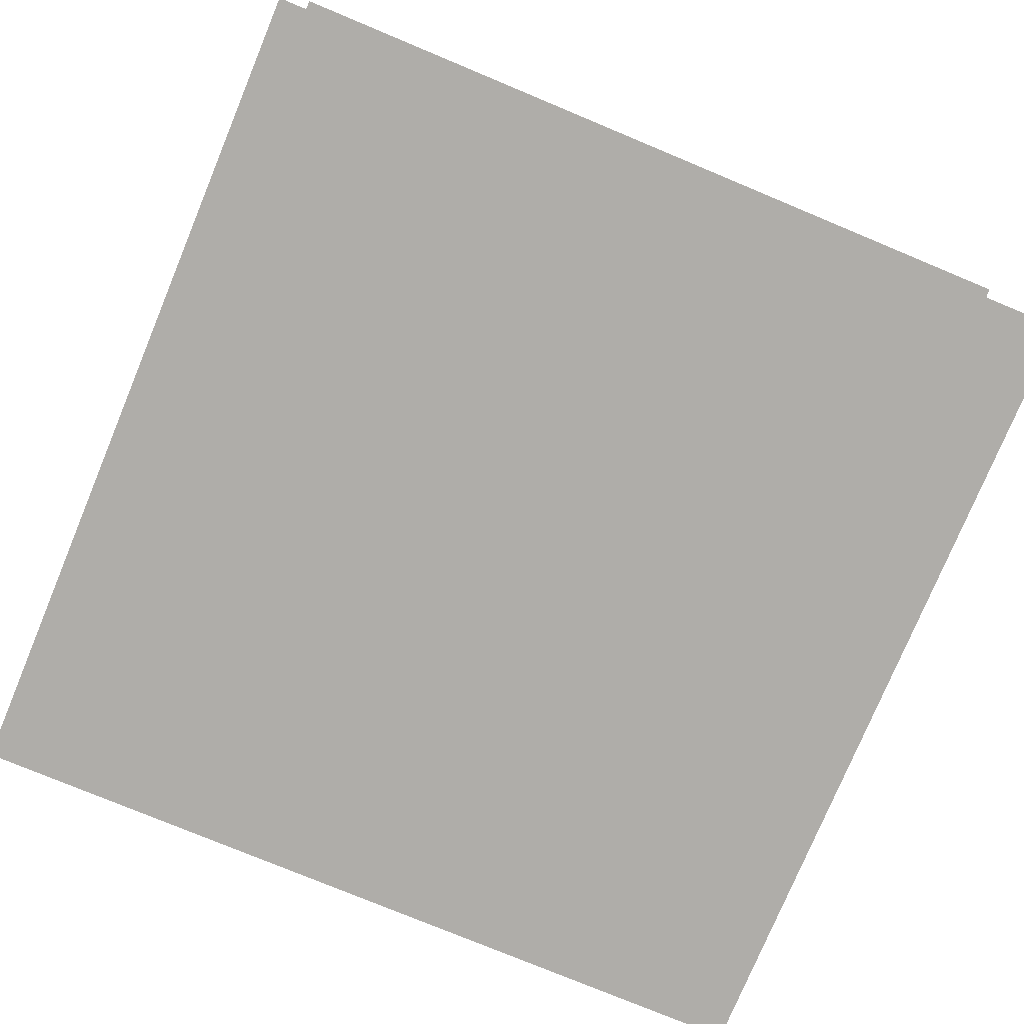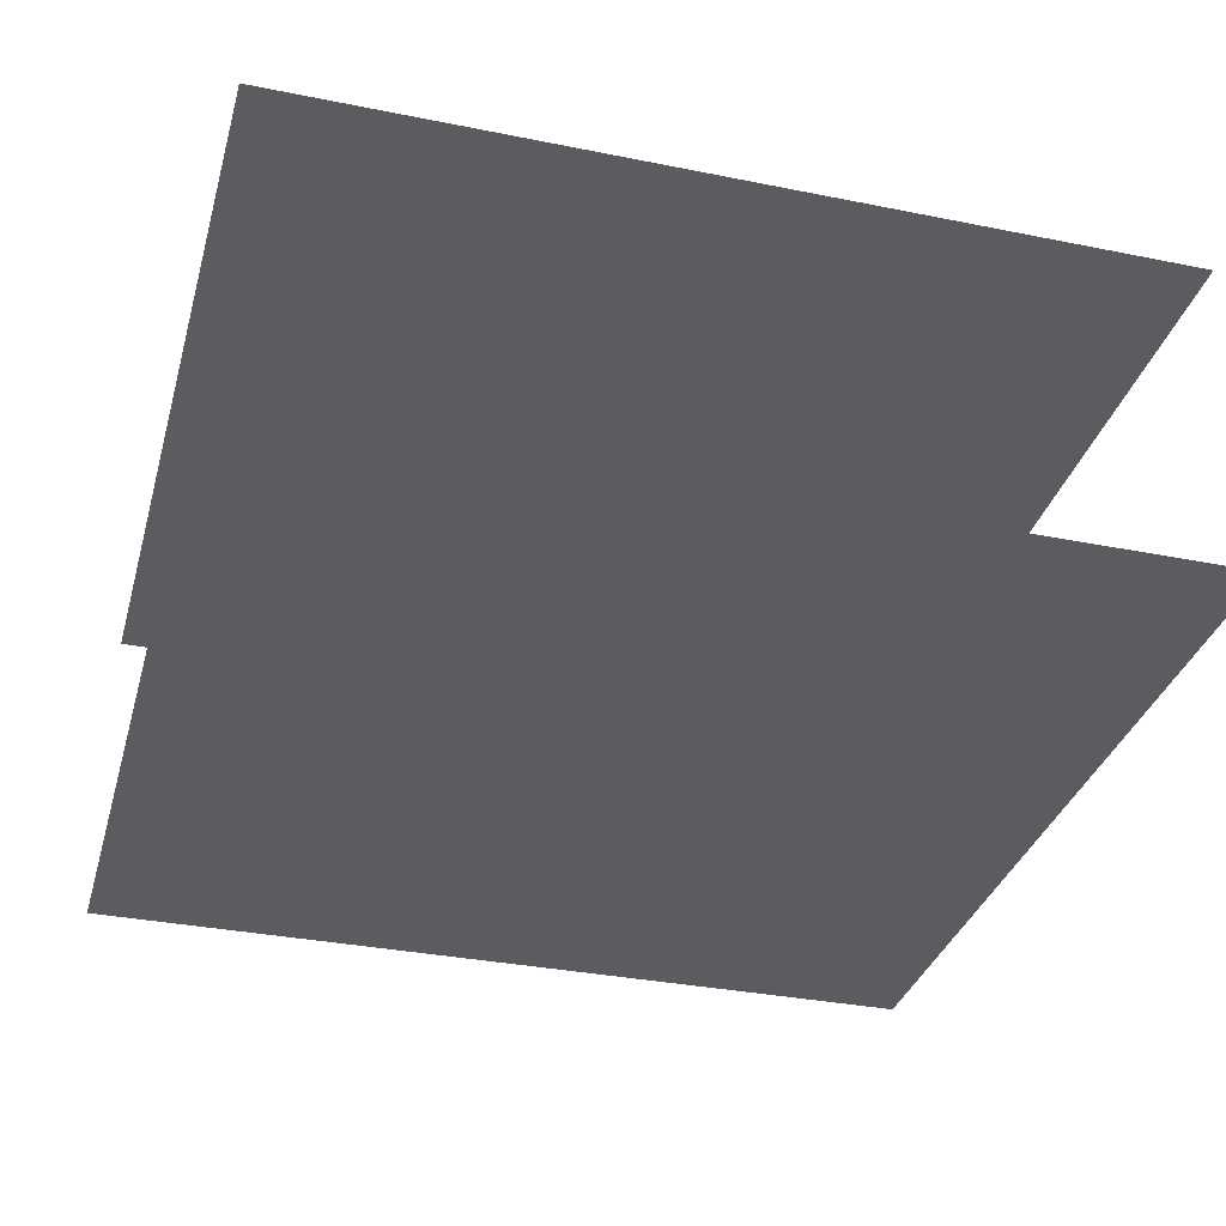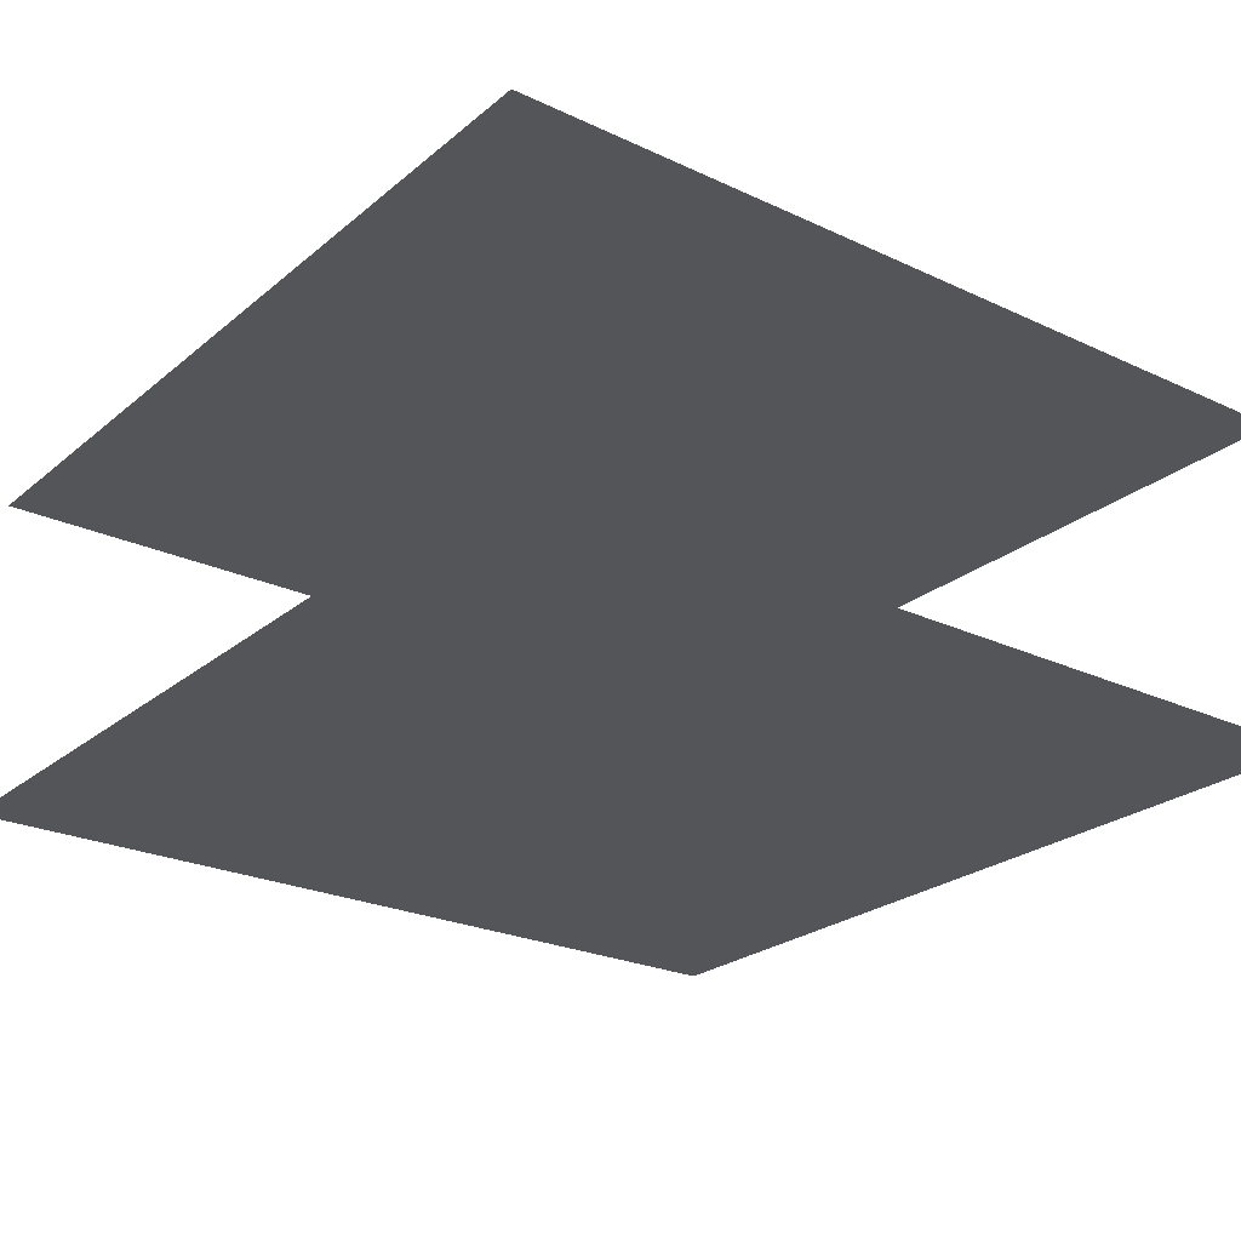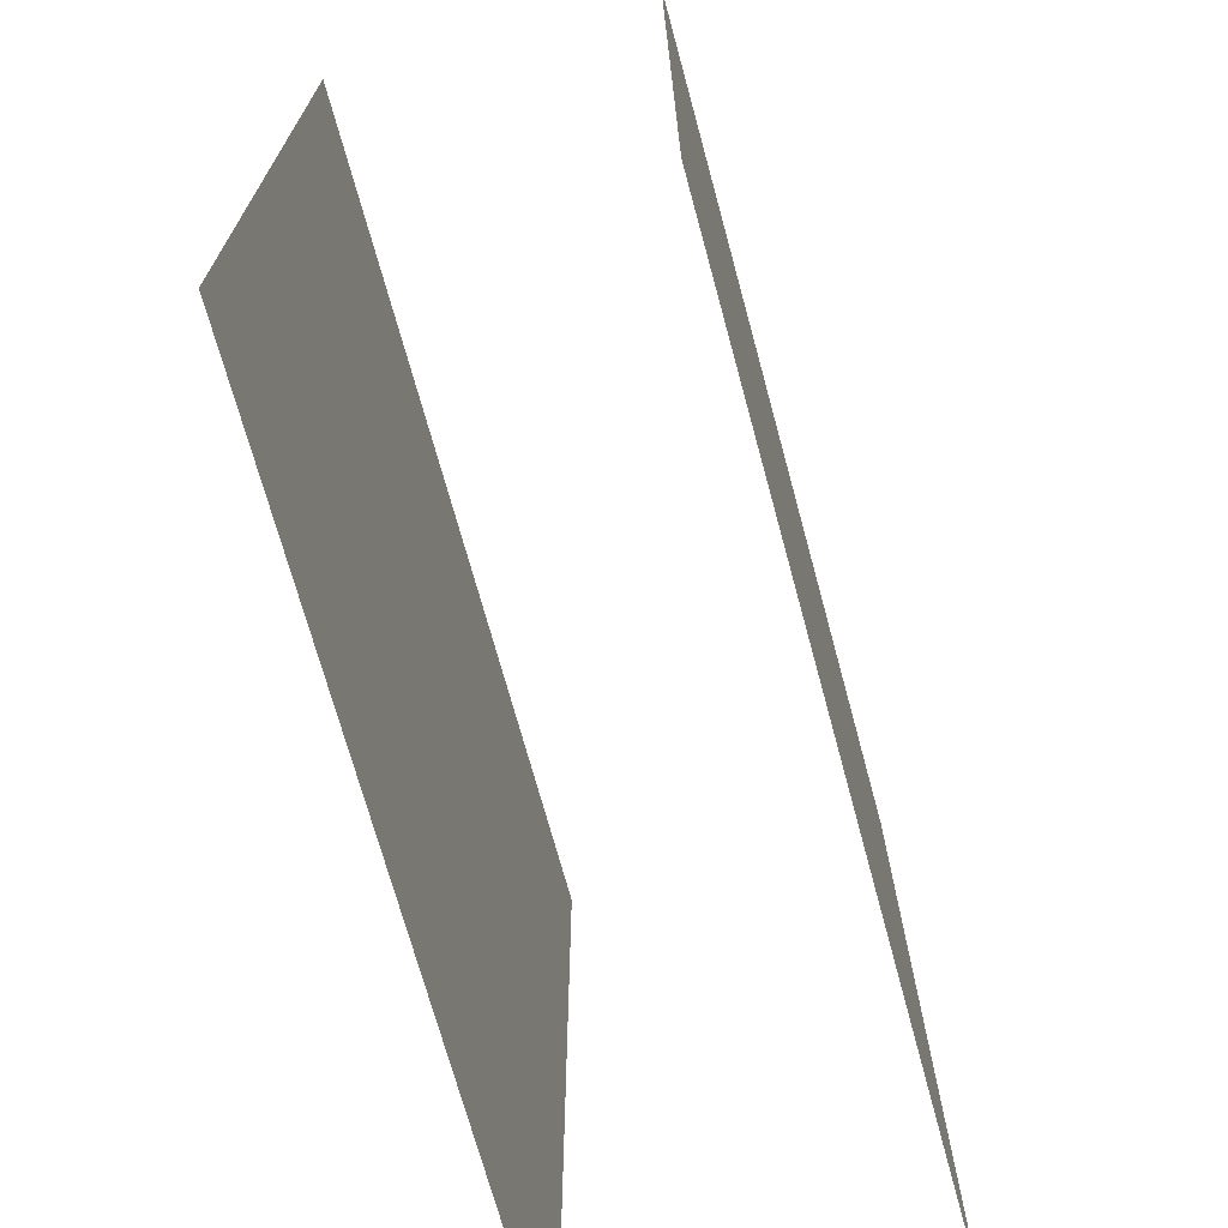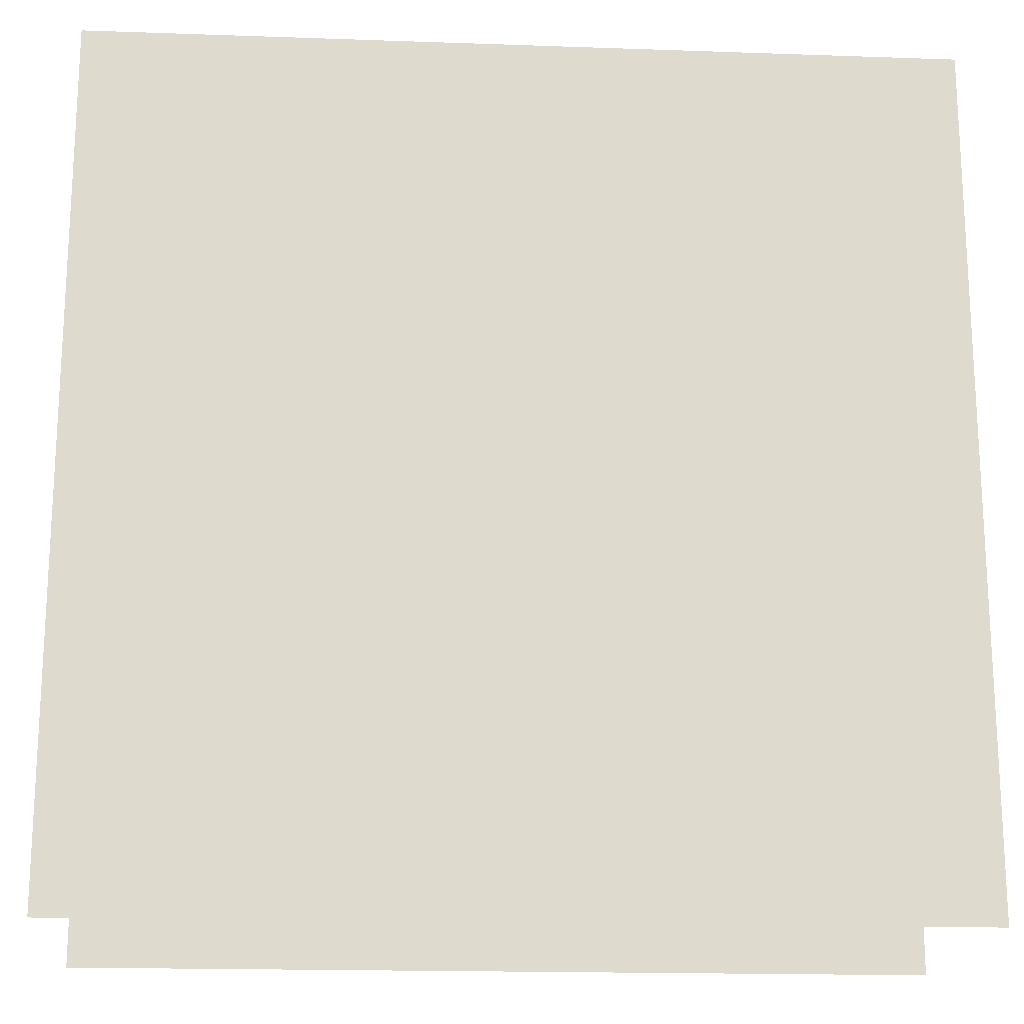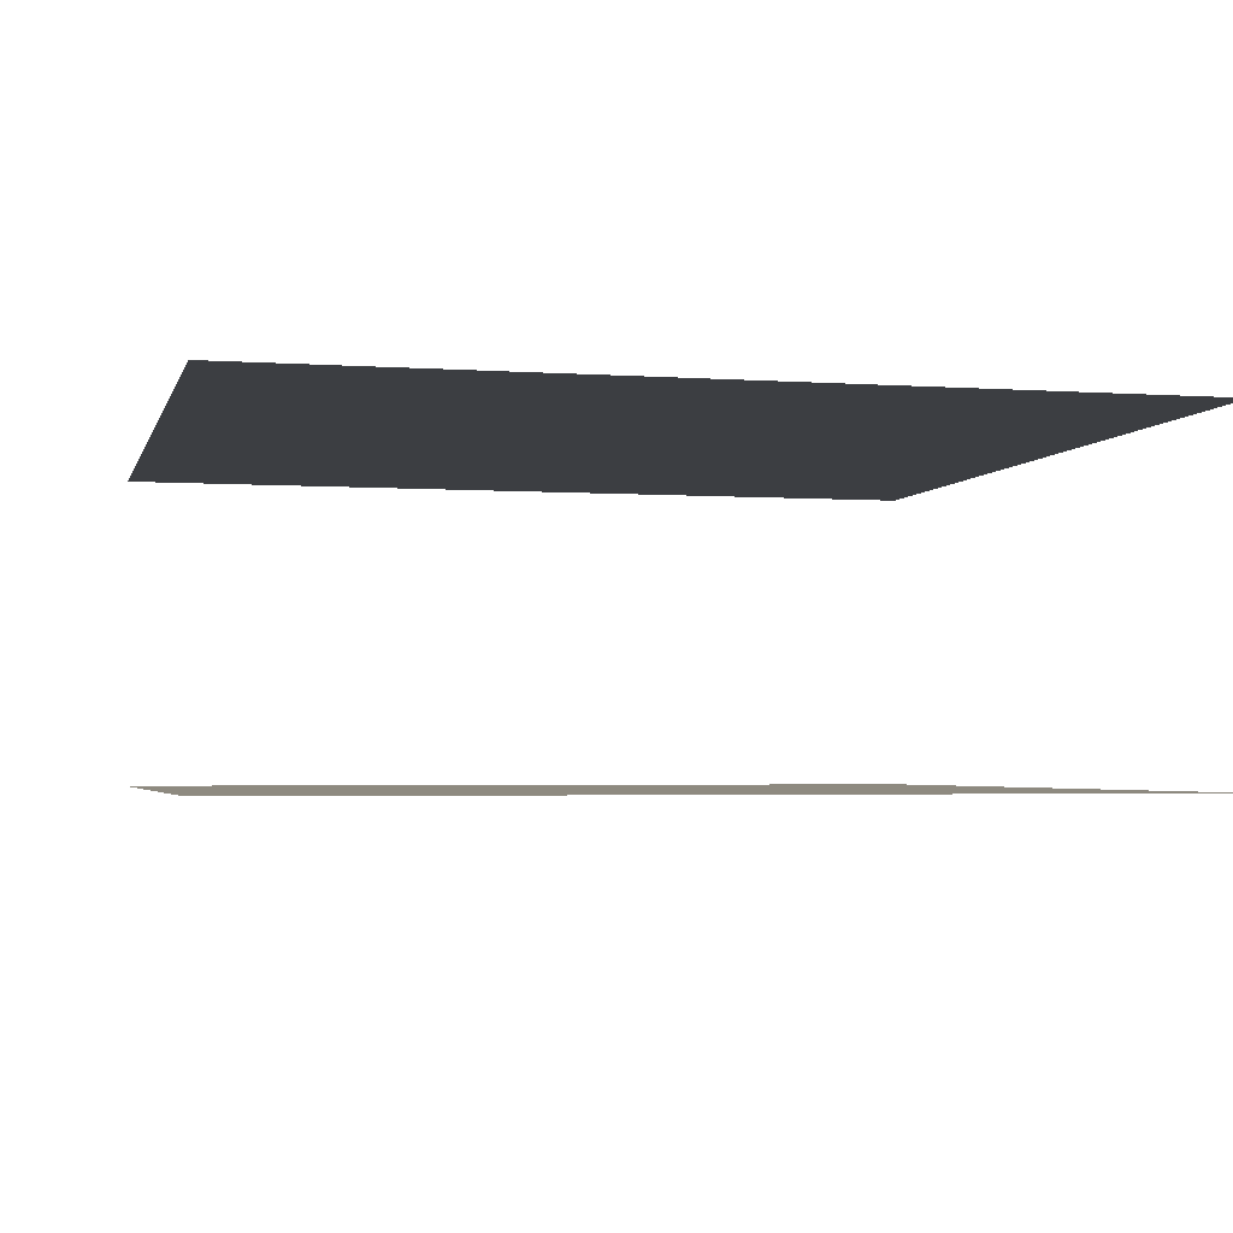
<metadata>
{"format":"obj","ext":"obj","renderer":"f3d","projection":"perspective","resolution":1024,"background":"white","views":[{"elev":-77.2,"azim":-22.6,"up":"+Y"},{"elev":-33.7,"azim":164.7,"up":"+Y"},{"elev":-24.5,"azim":142.7,"up":"+Y"},{"elev":-70.8,"azim":-74.8,"up":"+Z"},{"elev":-18.1,"azim":176.1,"up":"+Z"},{"elev":-3.2,"azim":76.4,"up":"+Y"}]}
</metadata>
<code>
o water
v 0.125 0.03125 0.125
v 0.125 0.03125 -0.125
v -0.125 0.03125 0.125
v -0.125 0.03125 -0.125
f 1 2 4 3
o dirt
v 0.125 -0.0625 0.125
v 0.125 -0.0625 -0.125
v -0.125 -0.0625 0.125
v -0.125 -0.0625 -0.125
f 5 6 8 7

</code>
